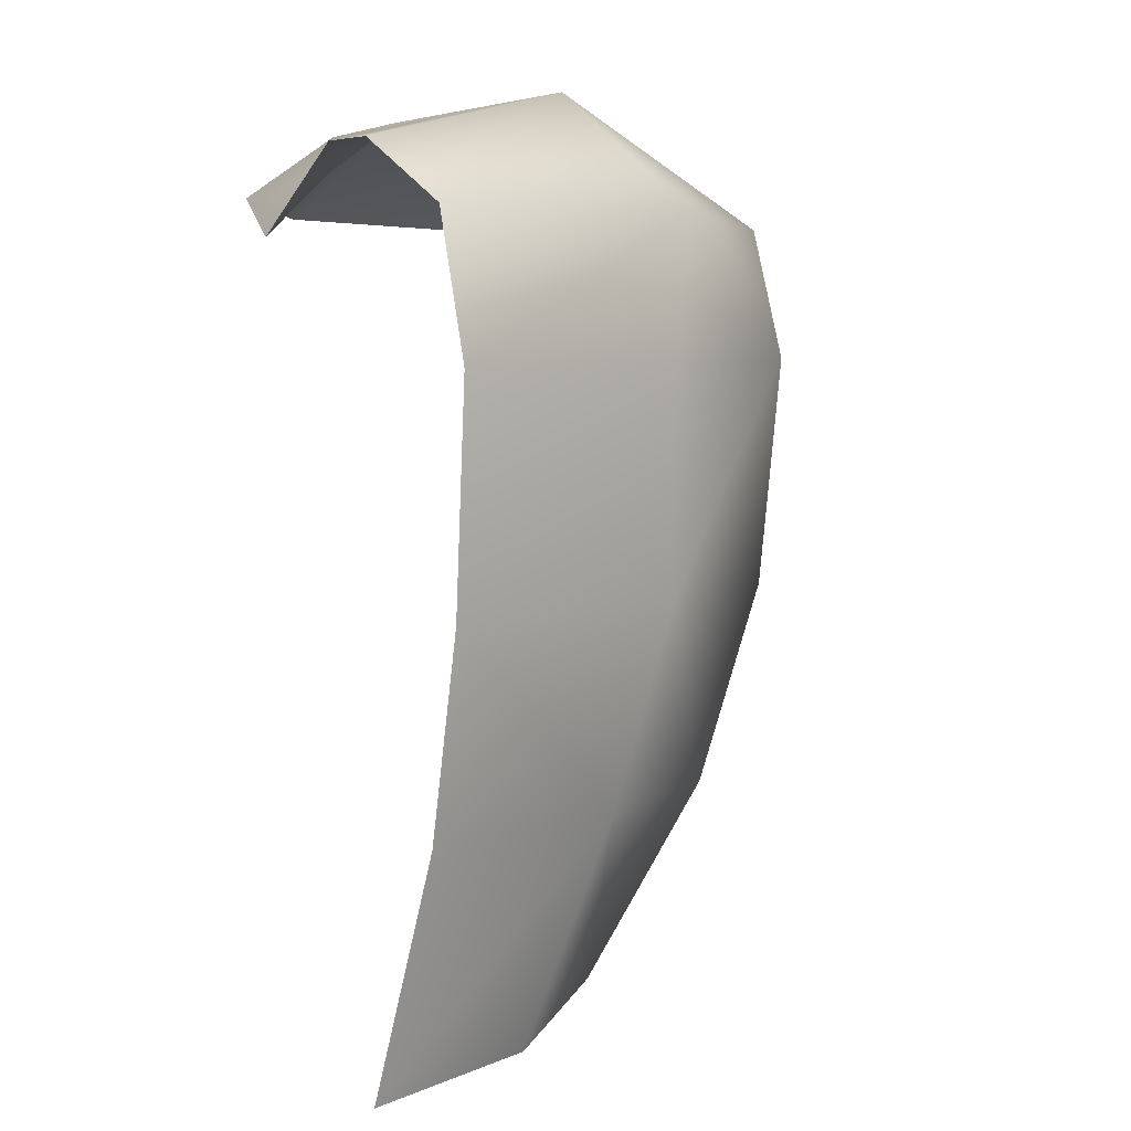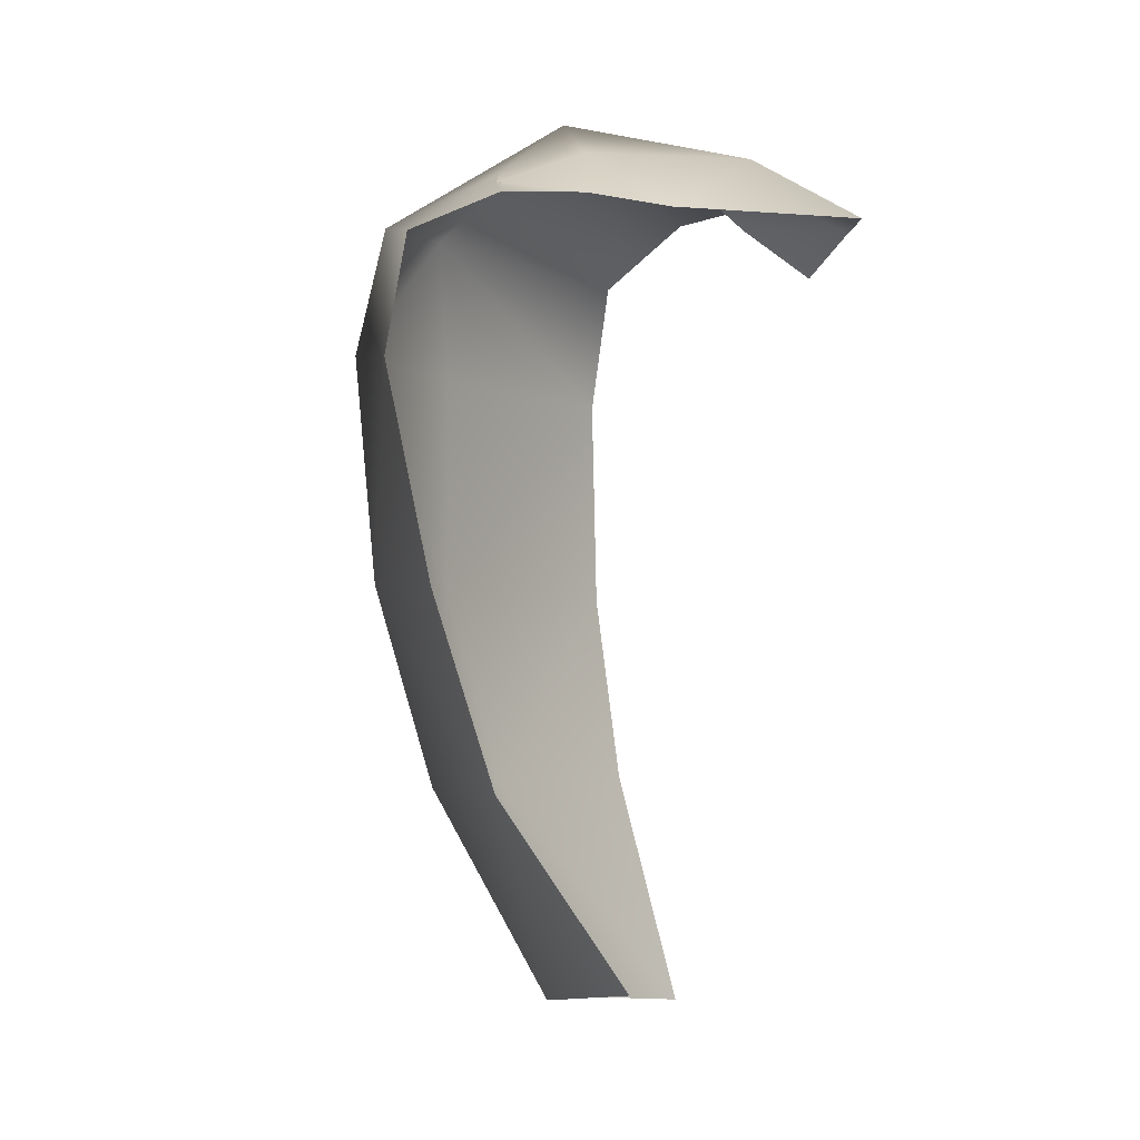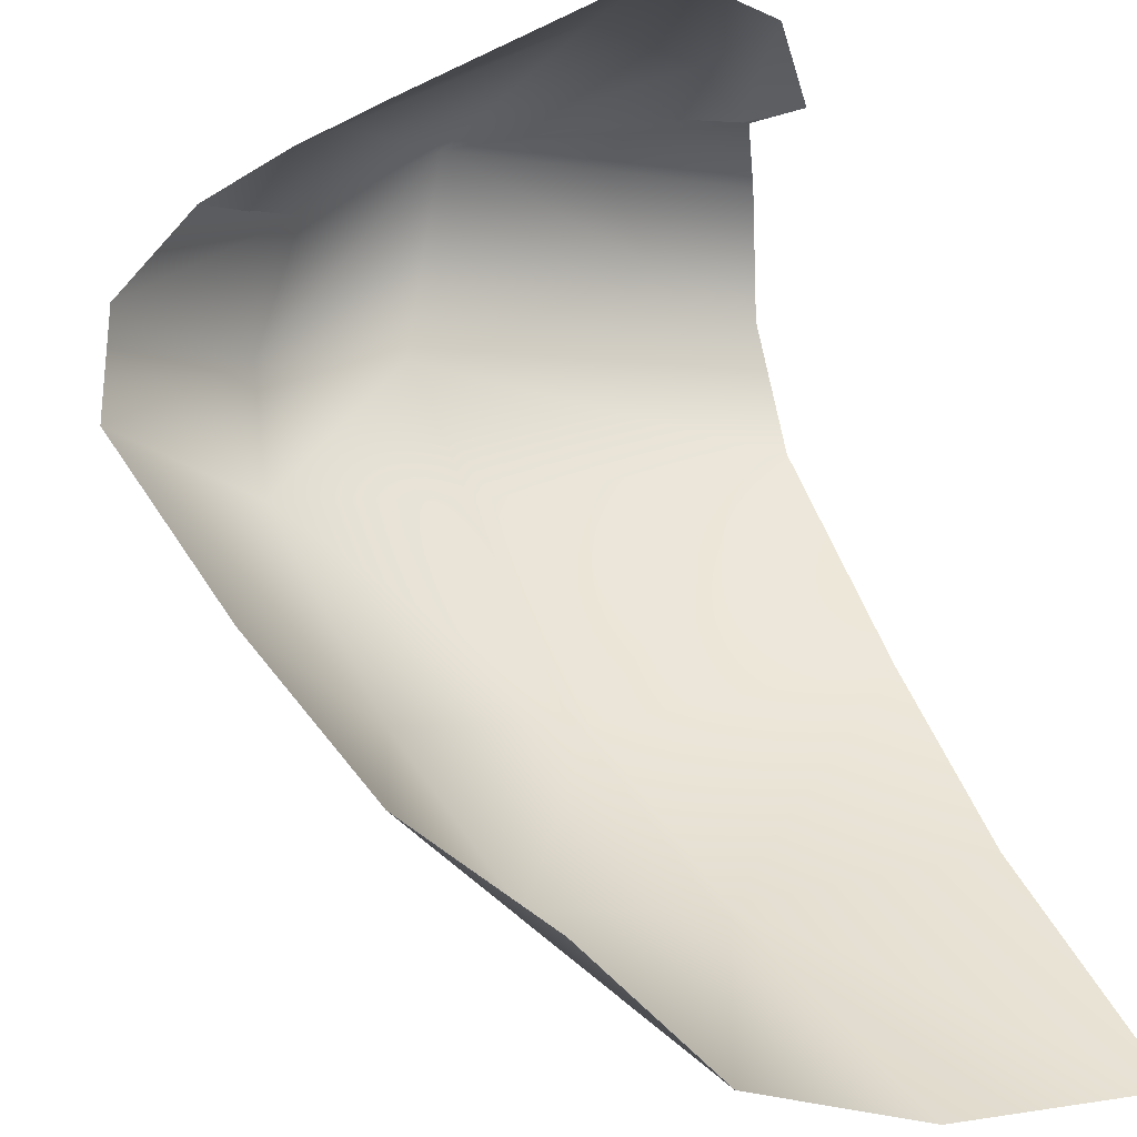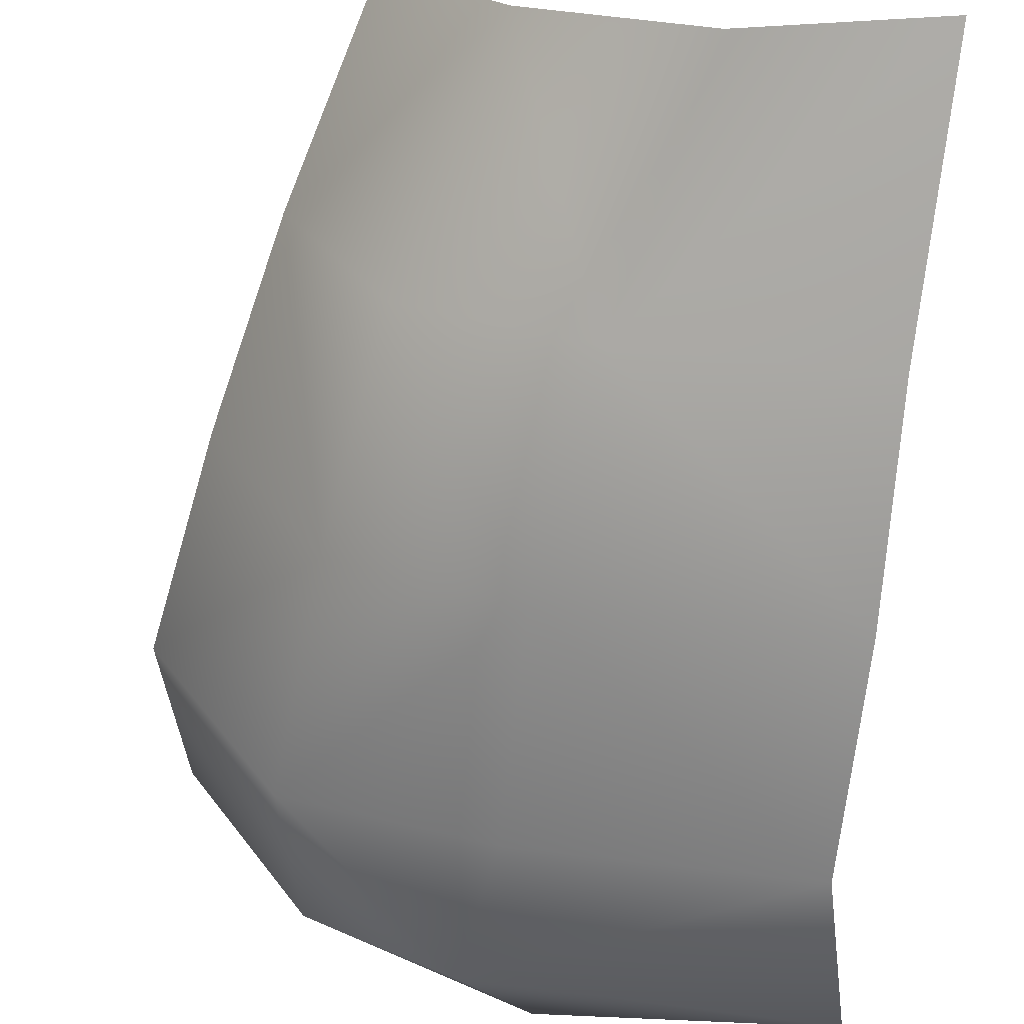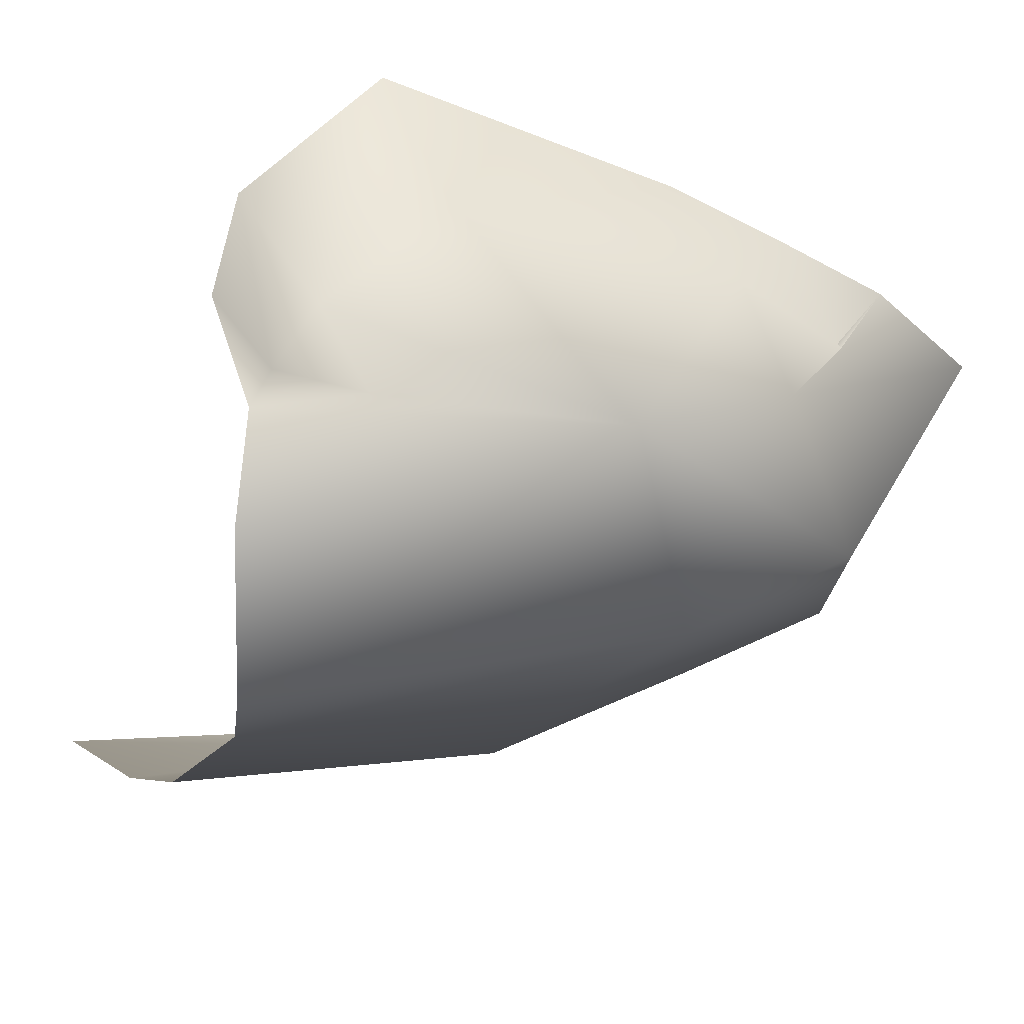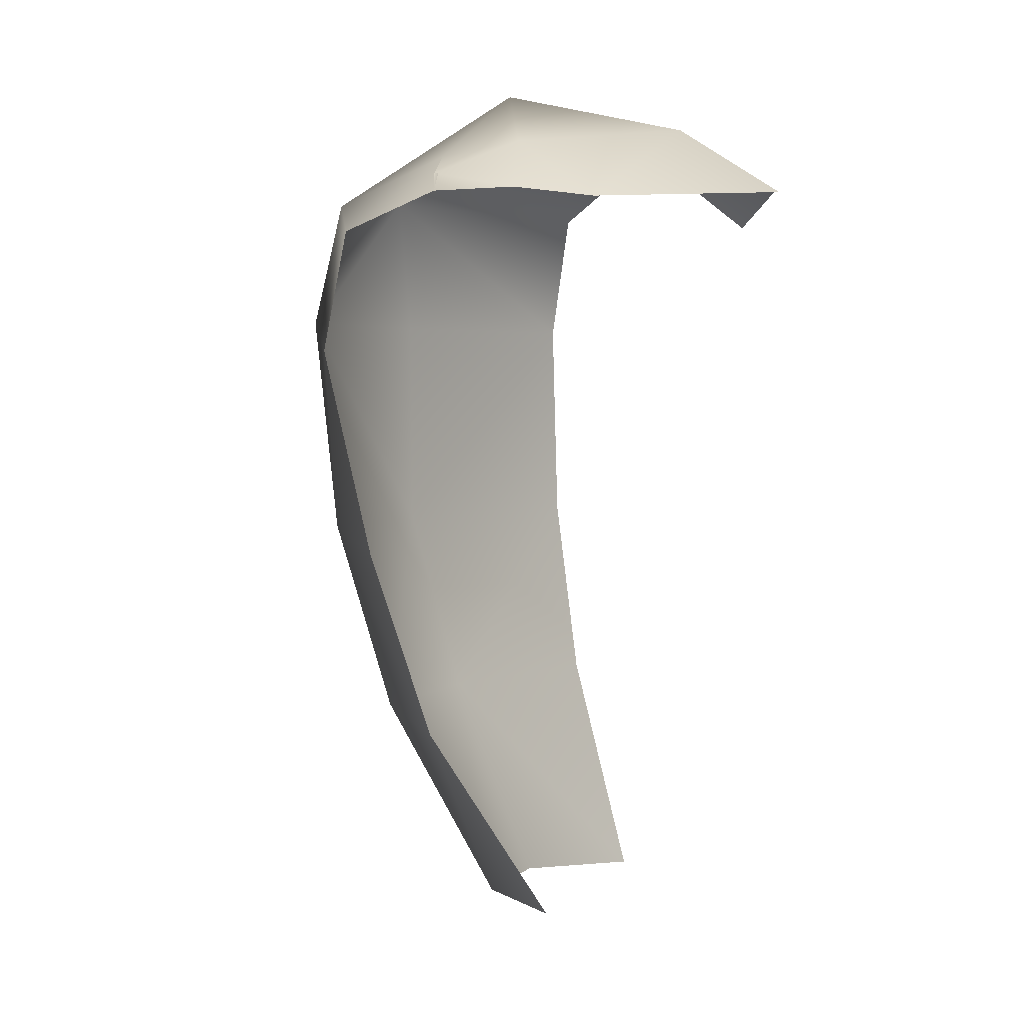
<metadata>
{"format":"obj","ext":"obj","renderer":"f3d","projection":"perspective","resolution":1024,"background":"white","views":[{"elev":6.2,"azim":145.6,"up":"+Y"},{"elev":-3.4,"azim":-44.9,"up":"+Y"},{"elev":55.0,"azim":-17.2,"up":"+Z"},{"elev":-64.4,"azim":-2.0,"up":"+Z"},{"elev":-12.4,"azim":165.5,"up":"+Z"},{"elev":3.6,"azim":-40.4,"up":"+Y"}]}
</metadata>
<code>
o D75C_CML
v 30.16 -45.29 -2.148
v 30.35 -44.59 -2.194
v 30.99 -44.35 -3.129
v 30.86 -45.1 -3.23
v 30.16 -45.29 -2.148
v 30.99 -44.35 -3.129
v 32.16 -43.58 -2.821
v 31.75 -44.27 -3.505
v 30.99 -44.35 -3.129
v 31.35 -44.05 -2.524
v 32.16 -43.58 -2.821
v 30.99 -44.35 -3.129
v 30.81 -47.61 -1.986
v 31.36 -47.61 -3.113
v 31.86 -48.85 -2.659
v 31.23 -48.66 -1.394
v 30.81 -47.61 -1.986
v 31.86 -48.85 -2.659
v 32.3 -47.61 -3.551
v 32.76 -48.97 -3.313
v 31.86 -48.85 -2.659
v 31.36 -47.61 -3.113
v 32.3 -47.61 -3.551
v 31.86 -48.85 -2.659
v 30.16 -45.29 -2.148
v 30.86 -45.1 -3.23
v 31.08 -46.42 -3.307
v 30.47 -46.5 -2.122
v 30.16 -45.29 -2.148
v 31.08 -46.42 -3.307
v 30.81 -47.61 -1.986
v 30.47 -46.5 -2.122
v 31.08 -46.42 -3.307
v 31.36 -47.61 -3.113
v 30.81 -47.61 -1.986
v 31.08 -46.42 -3.307
v 31.75 -44.27 -3.505
v 31.94 -45.11 -3.633
v 30.86 -45.1 -3.23
v 30.99 -44.35 -3.129
v 31.75 -44.27 -3.505
v 30.86 -45.1 -3.23
v 31.35 -44.05 -2.524
v 31.08 -44.19 -2.265
v 30.83 -44.33 -1.967
v 30.35 -44.59 -2.194
v 30.83 -44.33 -1.967
v 31.35 -44.05 -2.524
v 30.99 -44.35 -3.129
v 30.35 -44.59 -2.194
v 31.35 -44.05 -2.524
v 32.16 -43.58 -2.821
v 33.68 -43.92 -3.243
v 33.6 -44.28 -3.84
v 31.75 -44.27 -3.505
v 32.16 -43.58 -2.821
v 33.6 -44.28 -3.84
v 32.3 -47.61 -3.551
v 33.61 -47.61 -3.753
v 33.76 -49.08 -3.379
v 32.76 -48.97 -3.313
v 32.3 -47.61 -3.551
v 33.76 -49.08 -3.379
v 32.3 -47.61 -3.551
v 32.03 -46.42 -3.729
v 33.56 -46.42 -3.914
v 33.61 -47.61 -3.753
v 32.3 -47.61 -3.551
v 33.56 -46.42 -3.914
v 32.03 -46.42 -3.729
v 31.94 -45.11 -3.633
v 33.47 -45.11 -3.875
v 33.56 -46.42 -3.914
v 32.03 -46.42 -3.729
v 33.47 -45.11 -3.875
v 32.16 -43.58 -2.821
v 33.63 -43.91 -2.76
v 33.68 -43.92 -3.243
v 32.03 -46.42 -3.729
v 32.3 -47.61 -3.551
v 31.36 -47.61 -3.113
v 31.08 -46.42 -3.307
v 32.03 -46.42 -3.729
v 31.36 -47.61 -3.113
v 31.35 -44.05 -2.524
v 31.59 -43.97 -2.077
v 32.16 -43.58 -2.821
v 32.85 -43.83 -1.908
v 33.38 -43.86 -2.339
v 32.16 -43.58 -2.821
v 33.38 -43.86 -2.339
v 33.18 -43.79 -2.703
v 32.16 -43.58 -2.821
v 30.86 -45.1 -3.23
v 31.94 -45.11 -3.633
v 32.03 -46.42 -3.729
v 31.08 -46.42 -3.307
v 30.86 -45.1 -3.23
v 32.03 -46.42 -3.729
v 33.47 -45.11 -3.875
v 31.94 -45.11 -3.633
v 31.75 -44.27 -3.505
v 33.6 -44.28 -3.84
v 33.47 -45.11 -3.875
v 31.75 -44.27 -3.505
v 32.16 -43.58 -2.821
v 31.59 -43.97 -2.077
v 32.85 -43.83 -1.908
v 31.76 -44.34 -1.563
v 33.05 -44.27 -1.218
v 32.85 -43.83 -1.908
v 31.59 -43.97 -2.077
v 31.76 -44.34 -1.563
v 32.85 -43.83 -1.908
v 31.08 -44.19 -2.265
v 31.3 -44.3 -1.778
v 31.59 -43.97 -2.077
v 31.35 -44.05 -2.524
v 31.08 -44.19 -2.265
v 31.59 -43.97 -2.077
v 31.3 -44.3 -1.778
v 31.76 -44.34 -1.563
v 31.59 -43.97 -2.077
v 33.65 -44.18 -1.802
v 33.72 -44.41 -2.17
v 33.52 -44.07 -2.556
v 33.38 -43.86 -2.339
v 33.65 -44.18 -1.802
v 33.52 -44.07 -2.556
v 30.83 -44.33 -1.967
v 31.3 -44.3 -1.778
v 31.08 -44.19 -2.265
v 33.52 -44.07 -2.556
v 33.18 -43.79 -2.703
v 33.38 -43.86 -2.339
v 33.05 -44.27 -1.218
v 33.65 -44.18 -1.802
v 33.38 -43.86 -2.339
v 32.85 -43.83 -1.908
v 33.05 -44.27 -1.218
v 33.38 -43.86 -2.339
v 32.16 -43.58 -2.821
v 33.18 -43.79 -2.703
v 33.63 -43.91 -2.76
v 33.52 -44.07 -2.556
v 33.72 -44.41 -2.17
v 33.63 -43.91 -2.76
v 33.52 -44.07 -2.556
v 33.63 -43.91 -2.76
v 33.18 -43.79 -2.703
f 1 2 3
f 4 5 6
f 7 8 9
f 10 11 12
f 13 14 15
f 16 17 18
f 19 20 21
f 22 23 24
f 25 26 27
f 28 29 30
f 31 32 33
f 34 35 36
f 37 38 39
f 40 41 42
f 43 44 45
f 46 47 48
f 49 50 51
f 52 53 54
f 55 56 57
f 58 59 60
f 61 62 63
f 64 65 66
f 67 68 69
f 70 71 72
f 73 74 75
f 76 77 78
f 79 80 81
f 82 83 84
f 85 86 87
f 88 89 90
f 91 92 93
f 94 95 96
f 97 98 99
f 100 101 102
f 103 104 105
f 106 107 108
f 109 110 111
f 112 113 114
f 115 116 117
f 118 119 120
f 121 122 123
f 124 125 126
f 127 128 129
f 130 131 132
f 133 134 135
f 136 137 138
f 139 140 141
f 142 143 144
f 145 146 147
f 148 149 150

</code>
